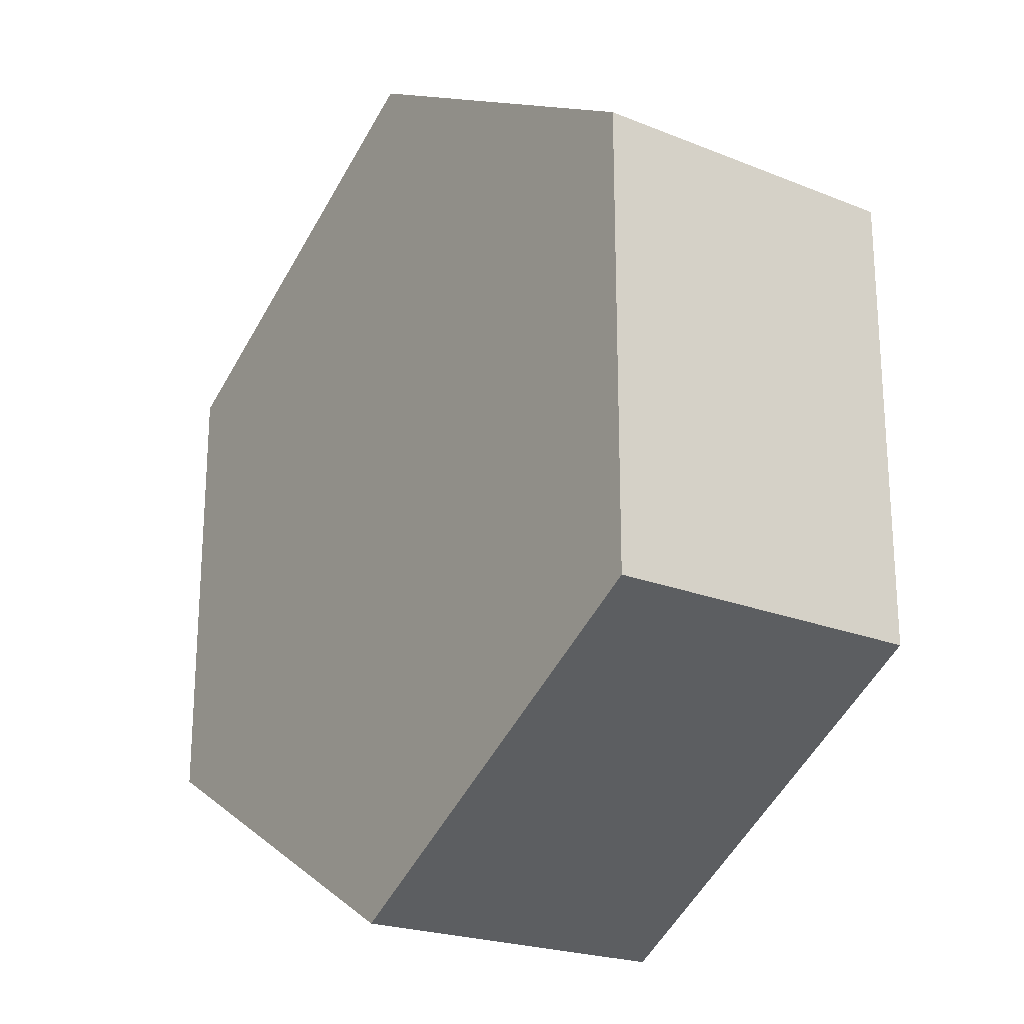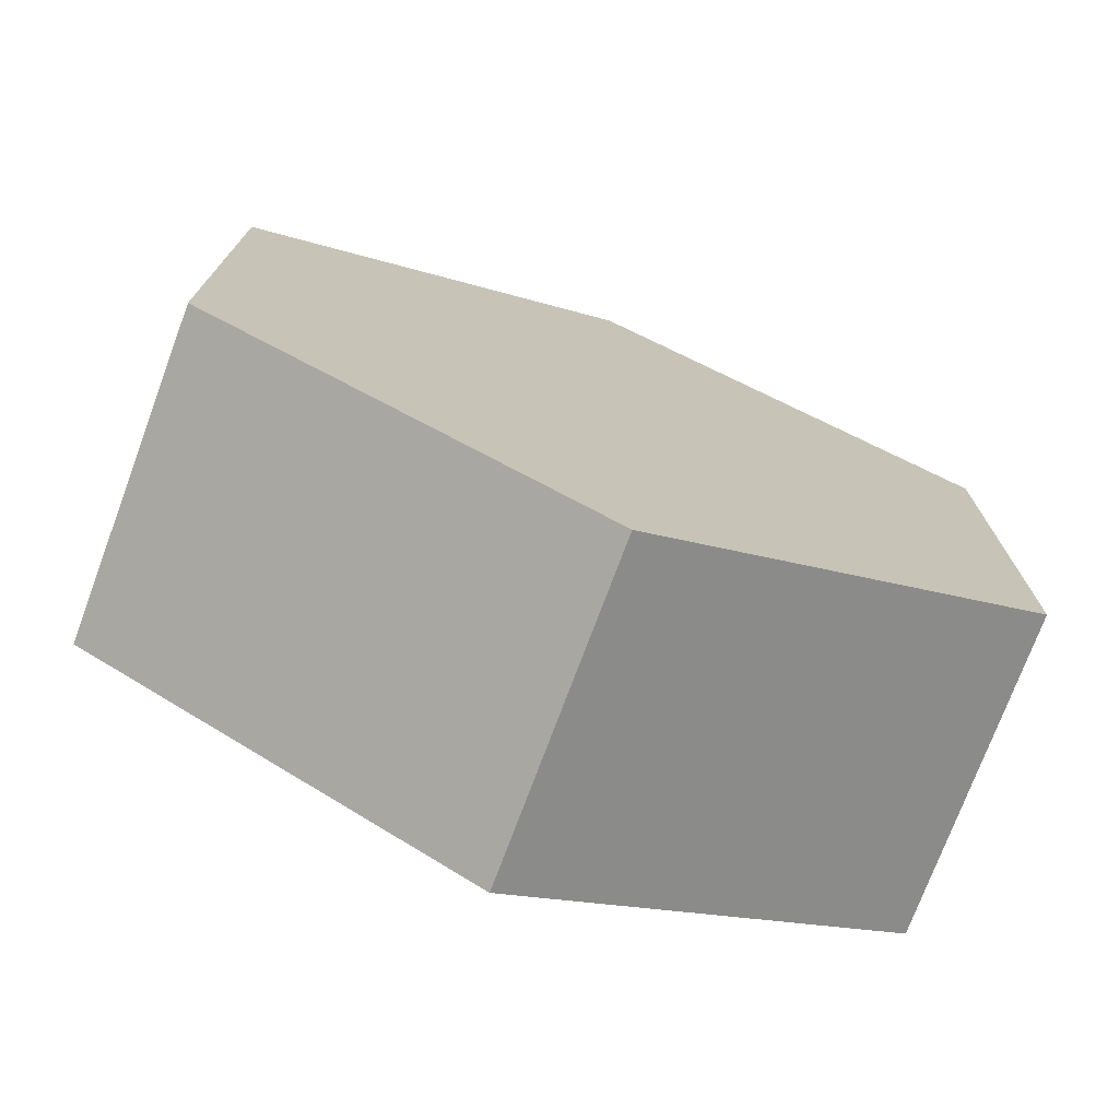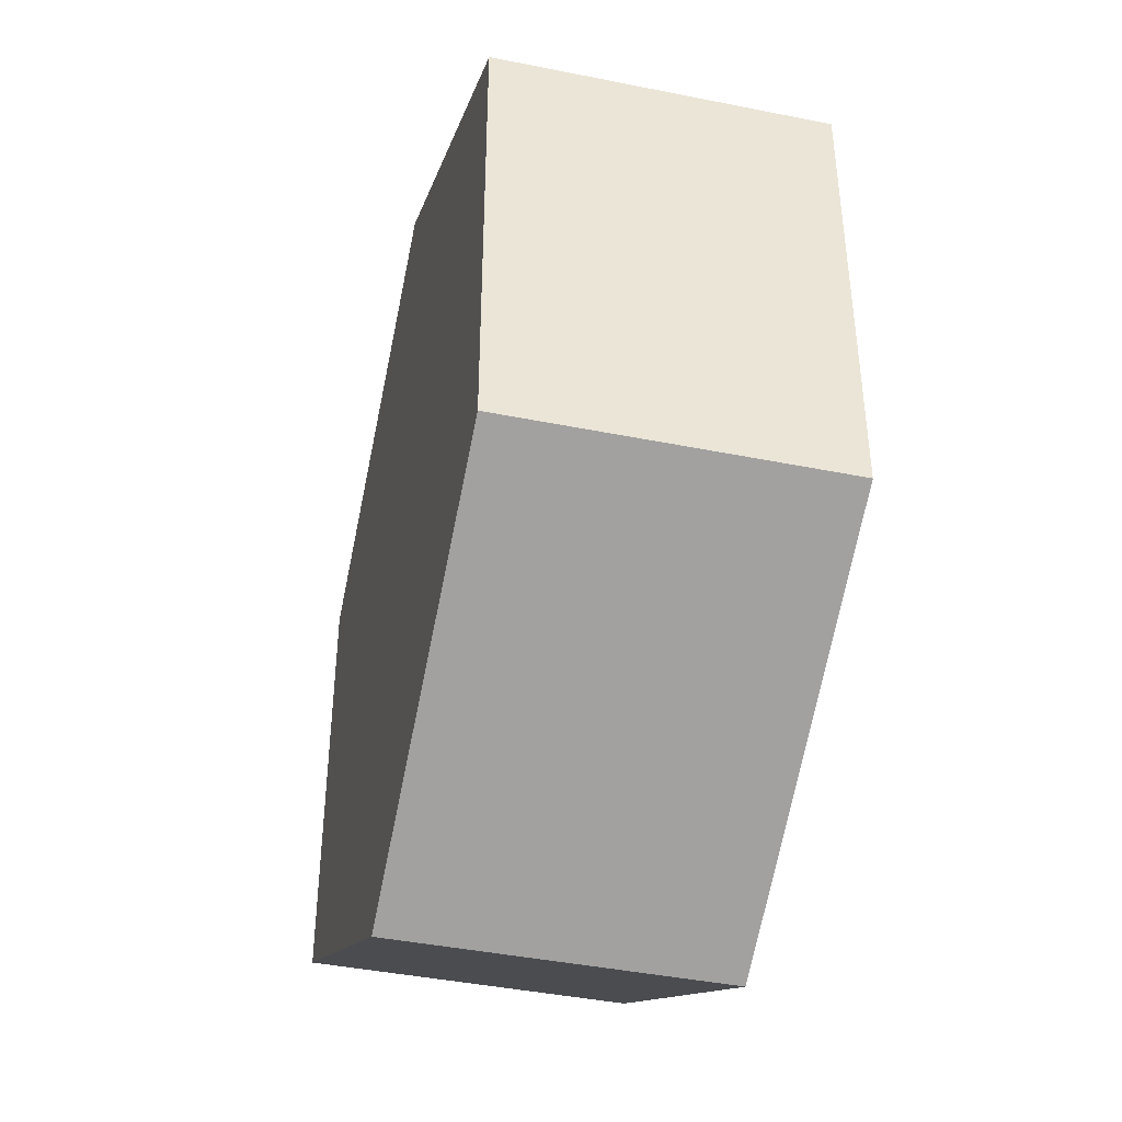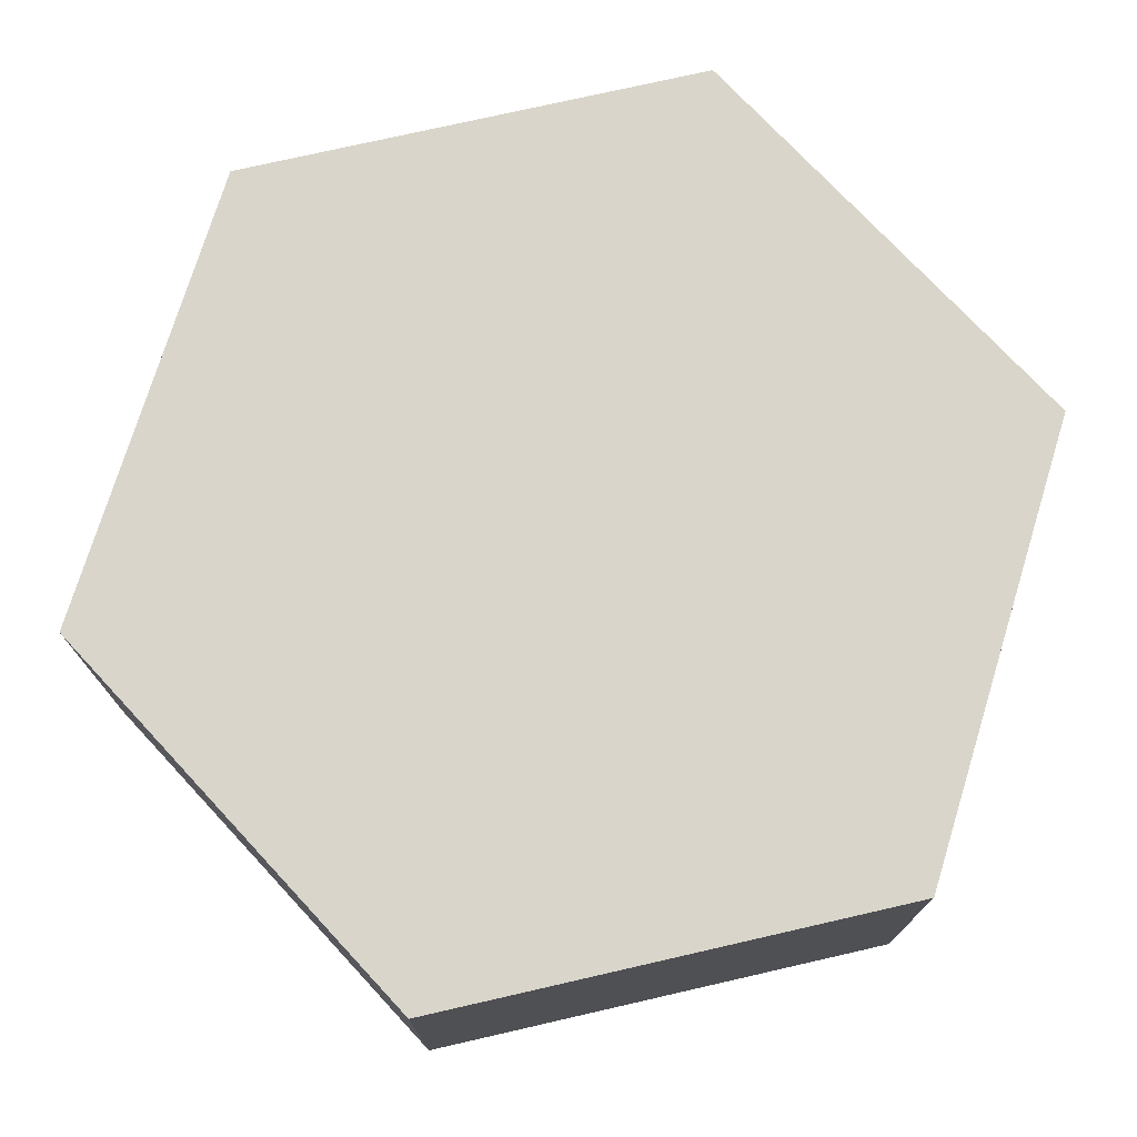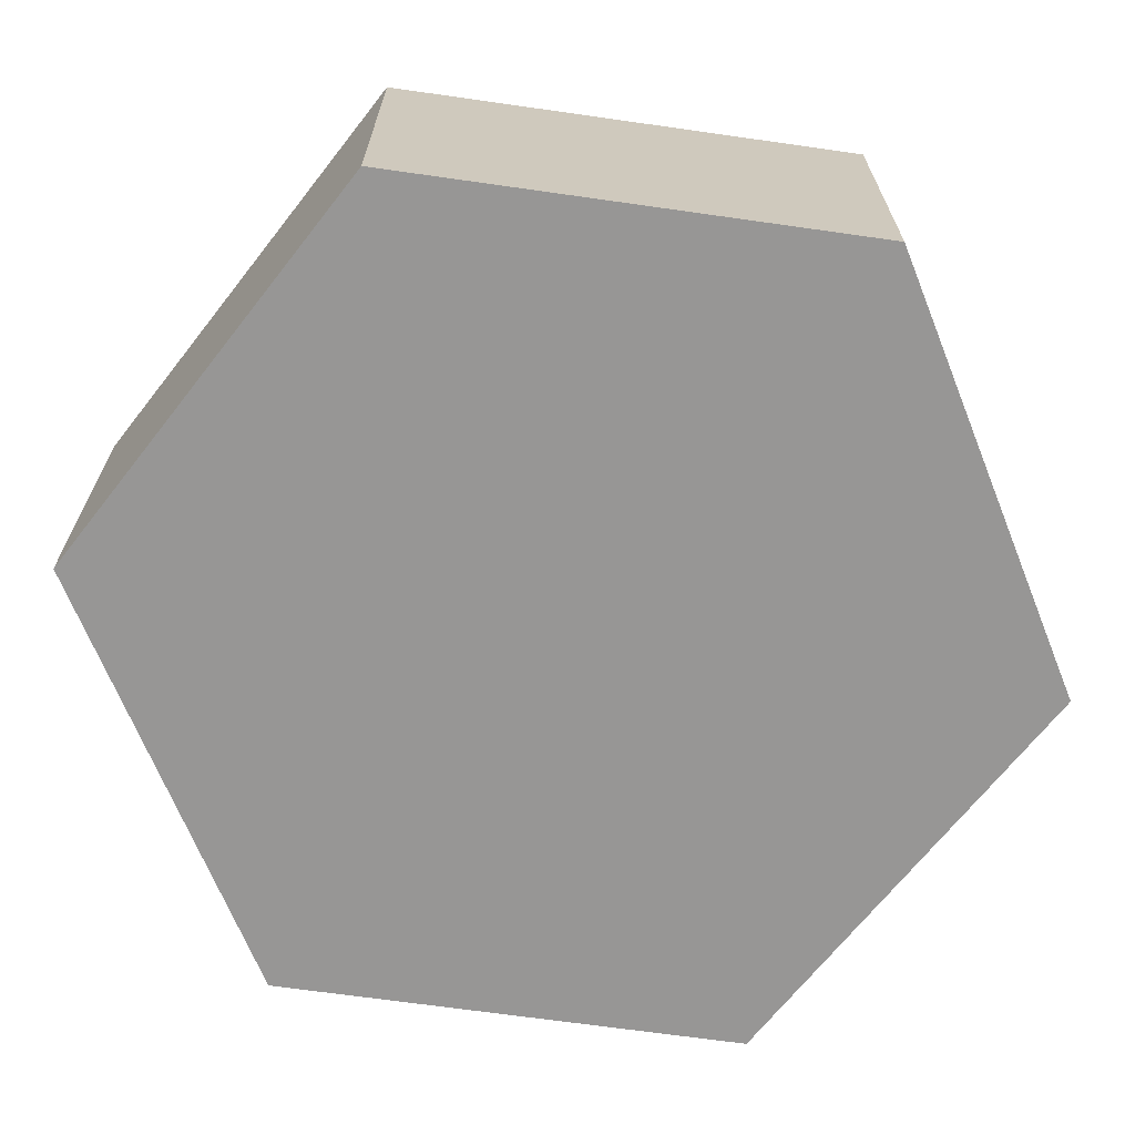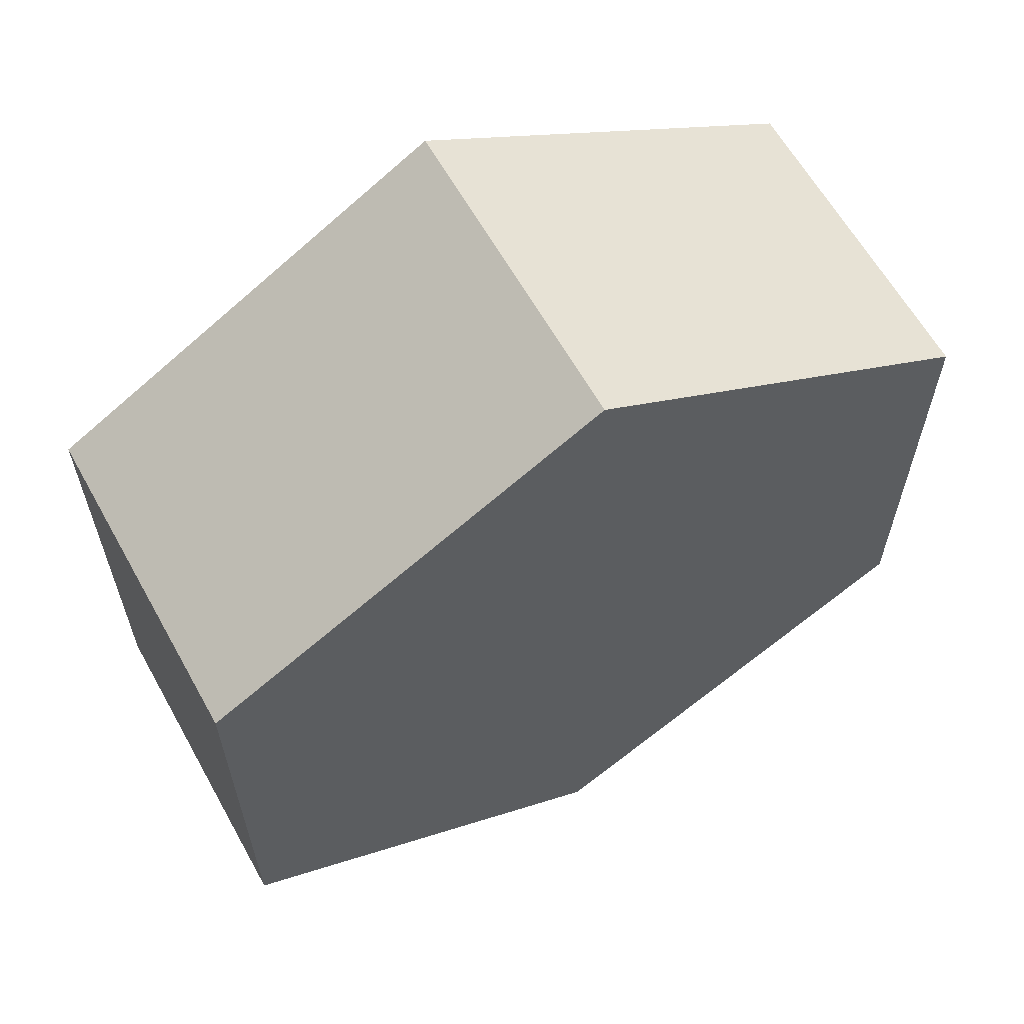
<metadata>
{"format":"obj","ext":"obj","renderer":"f3d","projection":"perspective","resolution":1024,"background":"white","views":[{"elev":-22.3,"azim":-124.8,"up":"+Z"},{"elev":-74.4,"azim":159.6,"up":"+Z"},{"elev":-42.5,"azim":76.5,"up":"+Z"},{"elev":74.7,"azim":-162.9,"up":"+Y"},{"elev":-67.9,"azim":-98.1,"up":"+Y"},{"elev":62.4,"azim":-29.2,"up":"+Z"}]}
</metadata>
<code>
o Cylinder.001
v 0 -0.3536 -0
v 0 -0.3536 -1
v 0.866 -0.3536 -0.5
v 0 0.3536 0
v 0.866 0.3536 -0.5
v 0 0.3536 -1
v 0.866 -0.3536 0.5
v 0.866 0.3536 0.5
v 0 -0.3536 1
v 0 0.3536 1
v -0.866 -0.3536 0.5
v -0.866 0.3536 0.5
v -0.866 -0.3536 -0.5
v -0.866 0.3536 -0.5
f 1 2 3
f 4 5 6
f 6 3 2
f 1 3 7
f 4 8 5
f 5 7 3
f 1 7 9
f 4 10 8
f 8 9 7
f 1 9 11
f 4 12 10
f 10 11 9
f 1 11 13
f 4 14 12
f 12 13 11
f 1 13 2
f 4 6 14
f 14 2 13
f 6 5 3
f 5 8 7
f 8 10 9
f 10 12 11
f 12 14 13
f 14 6 2

</code>
